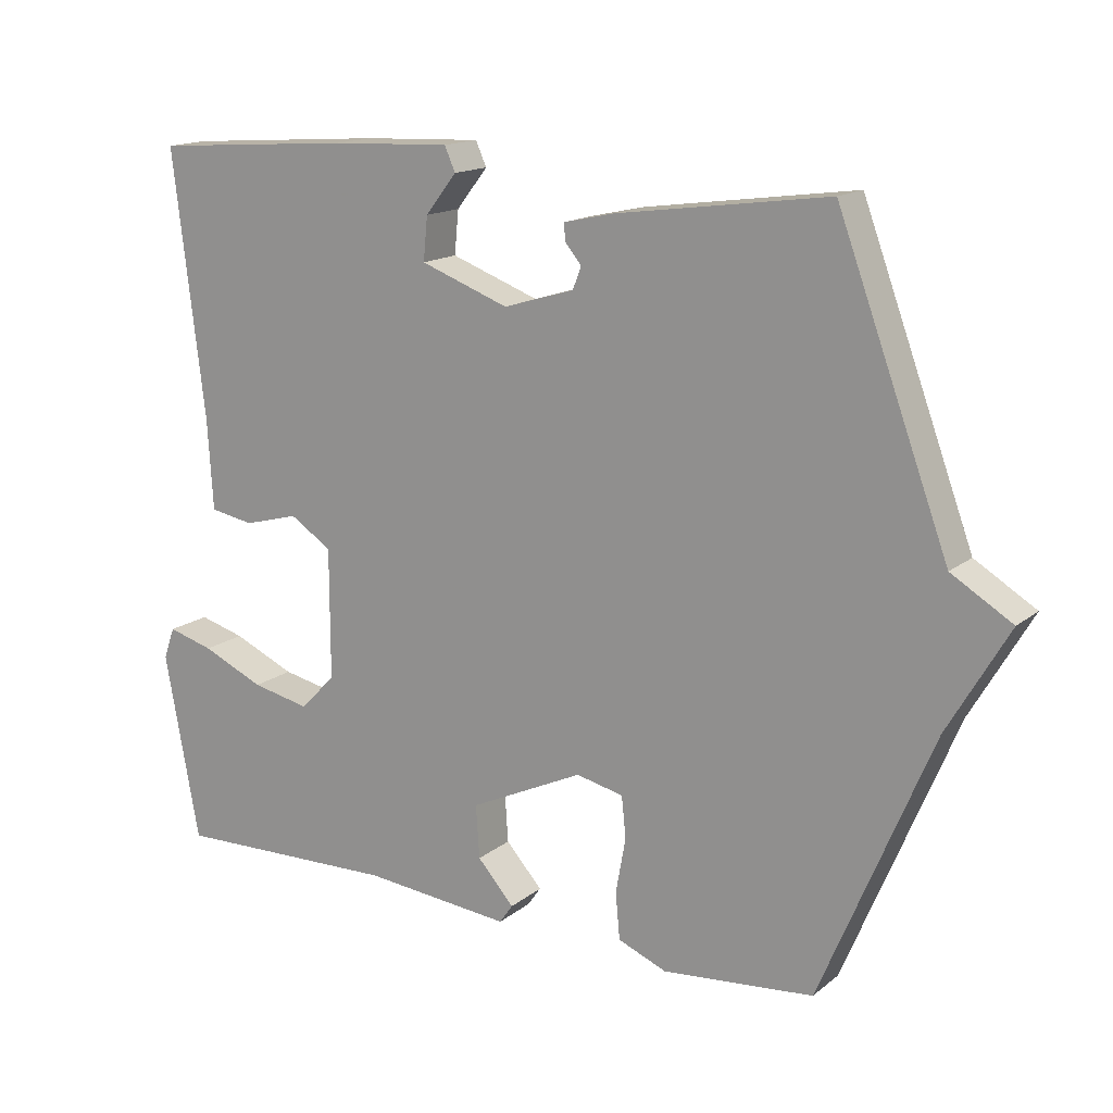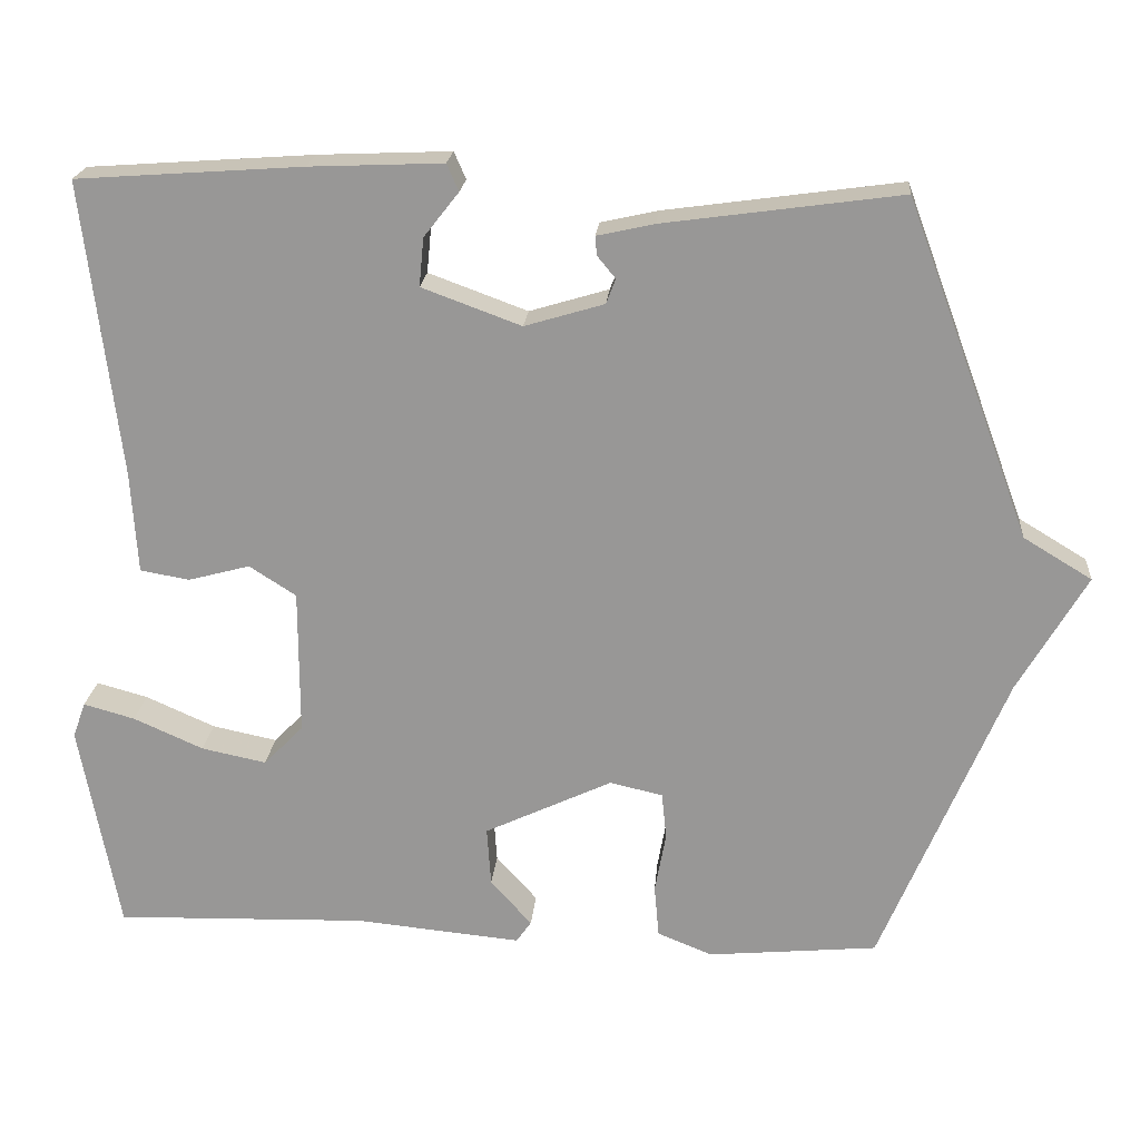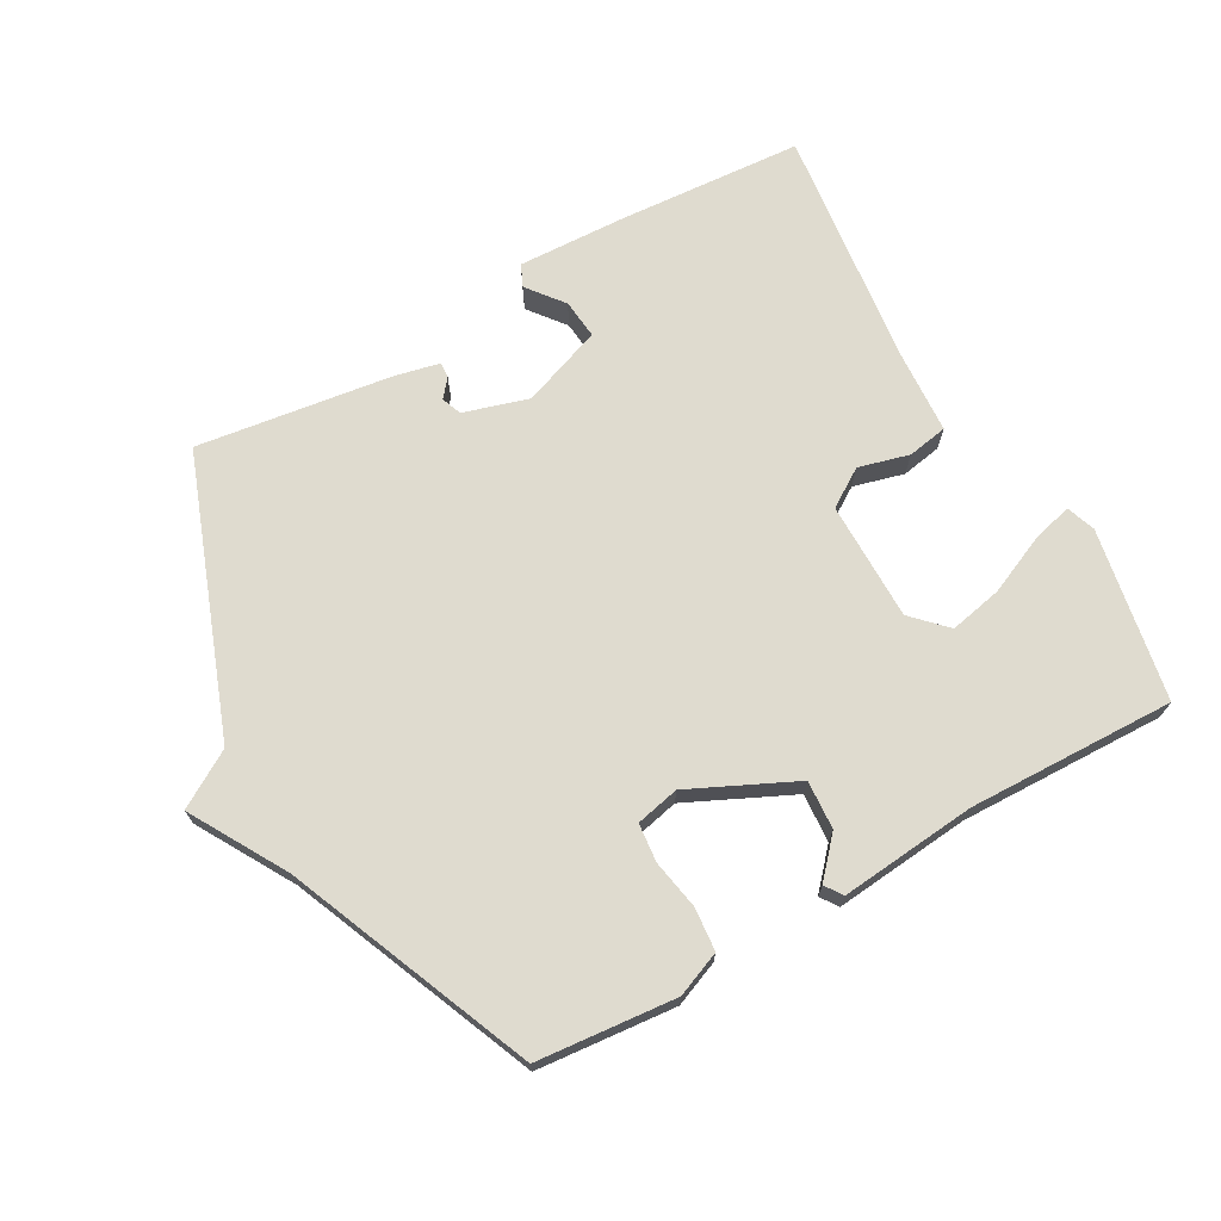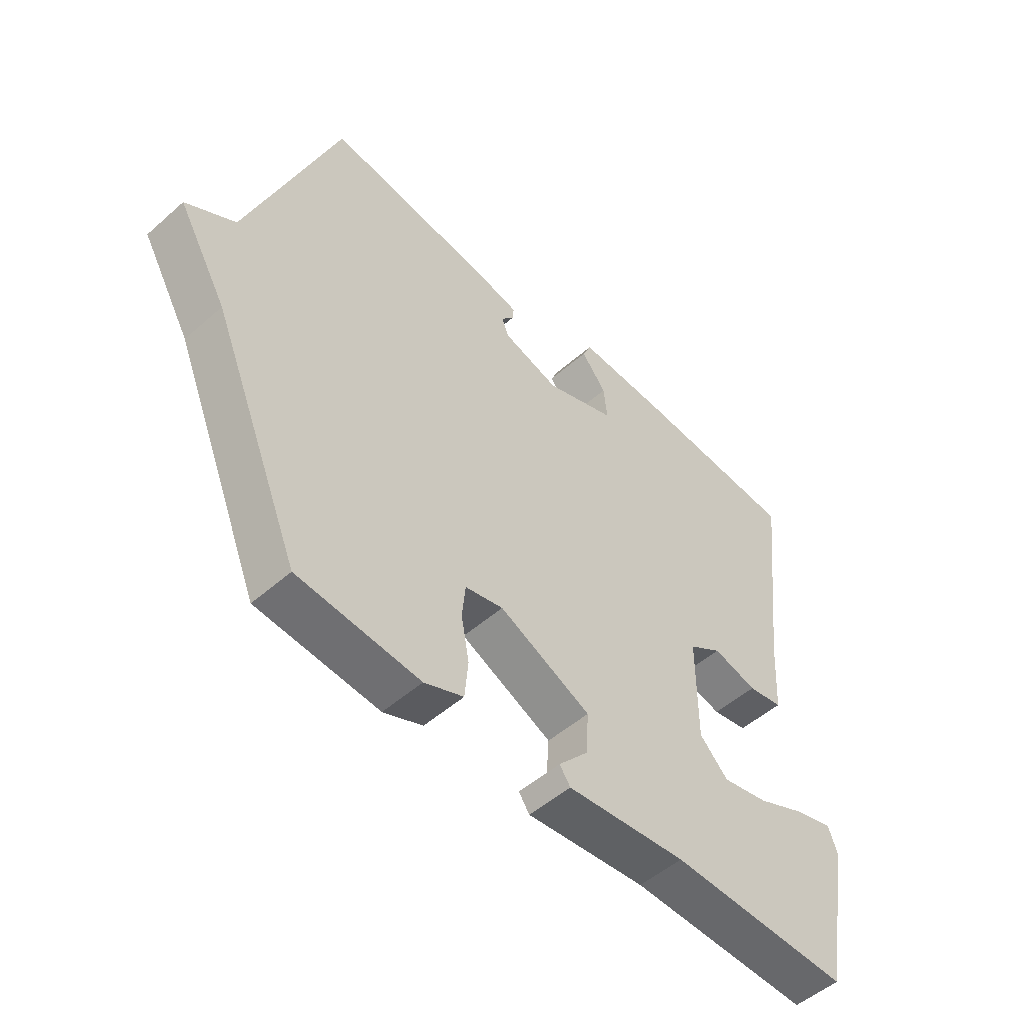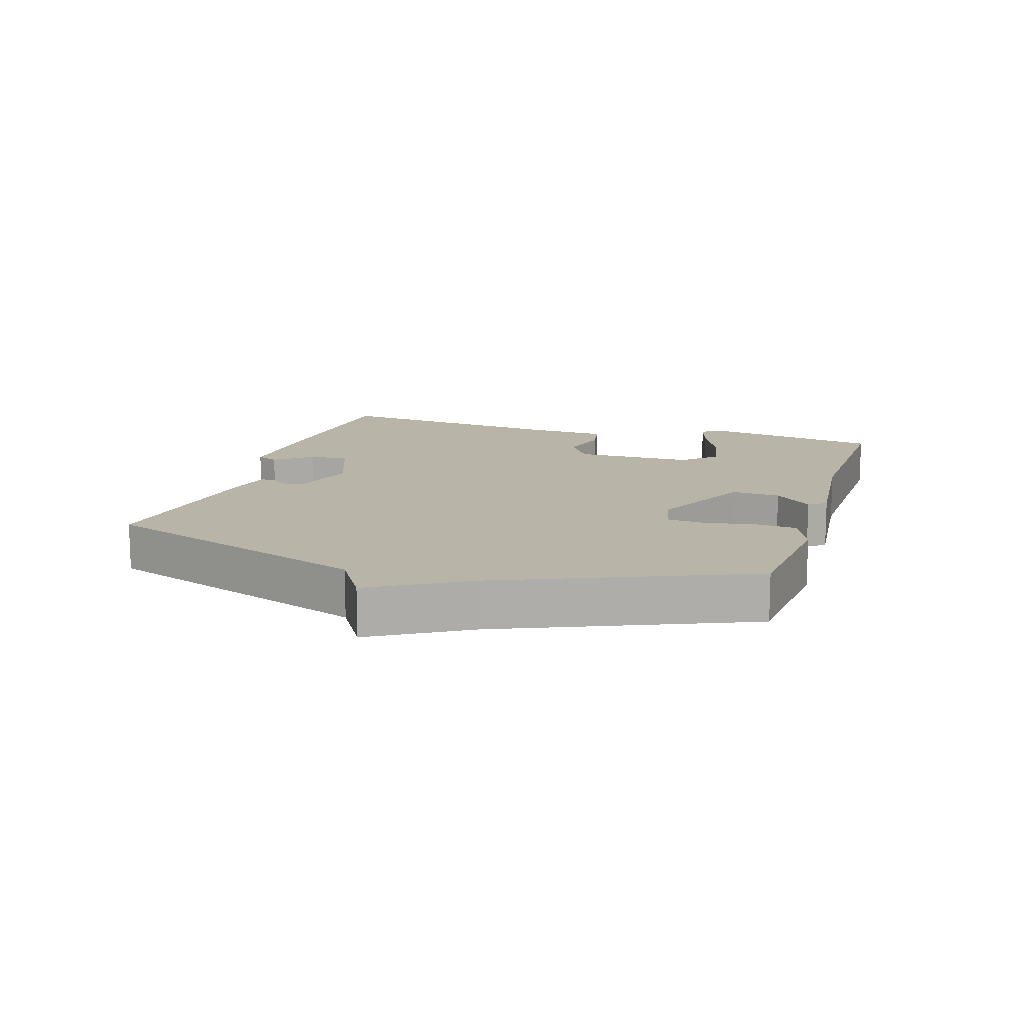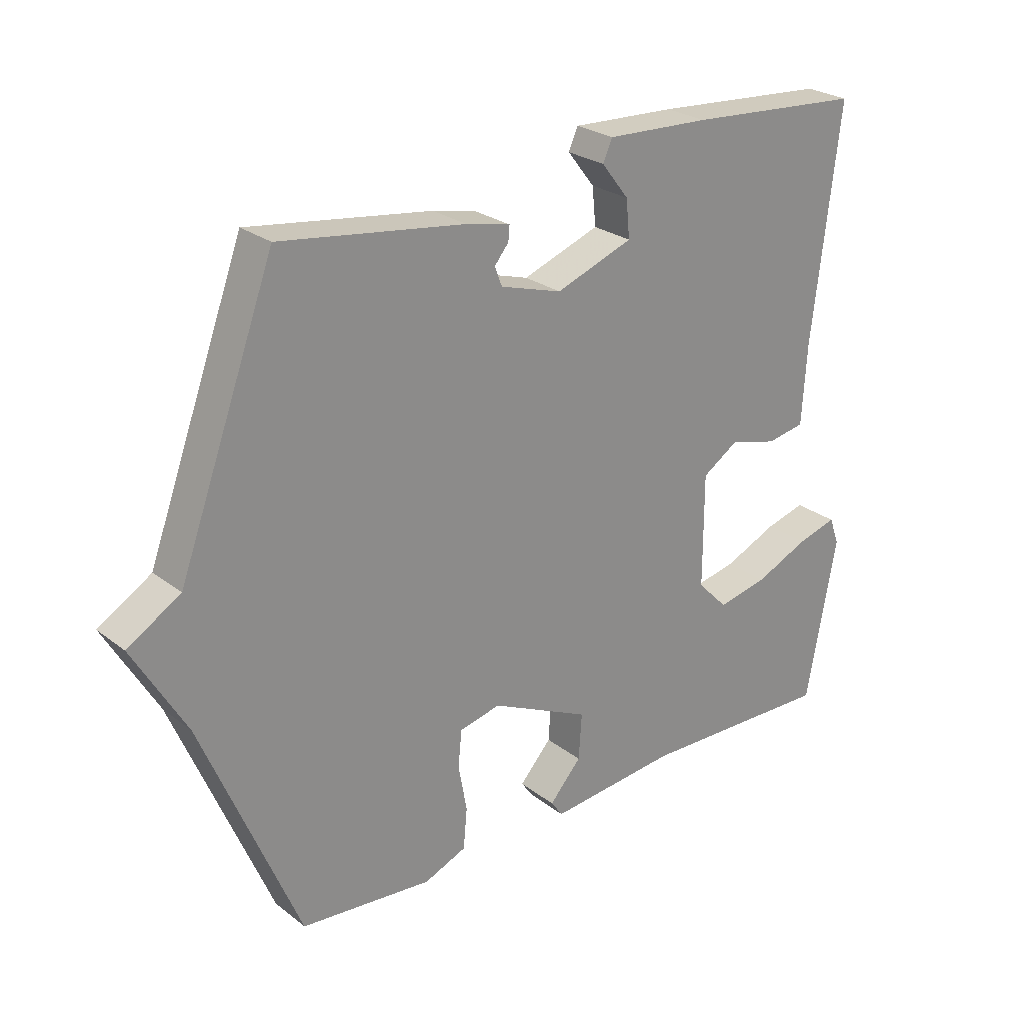
<metadata>
{"format":"obj","ext":"obj","renderer":"f3d","projection":"perspective","resolution":1024,"background":"white","views":[{"elev":15.5,"azim":32.4,"up":"+Z"},{"elev":20.9,"azim":4.8,"up":"+Z"},{"elev":70.3,"azim":150.6,"up":"+Y"},{"elev":-51.3,"azim":133.7,"up":"+Z"},{"elev":13.0,"azim":107.2,"up":"+Y"},{"elev":25.7,"azim":140.5,"up":"+Z"}]}
</metadata>
<code>
v 0.5 0.07 -0.5
v 0.286 0.07 -0.52
v 0.217 0.07 -0.492
v 0.211 0.07 -0.426
v 0.225 0.07 -0.349
v 0.219 0.07 -0.29
v 0.152 0.07 -0.275
v -0.009 0.07 -0.351
v -0.004 0.07 -0.426
v 0.048 0.07 -0.484
v 0.029 0.07 -0.511
v -0.181 0.07 -0.491
v -0.5 0.07 -0.5
v -0.549 0.07 -0.235
v -0.533 0.07 -0.19
v -0.468 0.07 -0.208
v -0.38 0.07 -0.247
v -0.298 0.07 -0.264
v -0.248 0.07 -0.213
v -0.248 0.07 -0.029
v -0.307 0.07 0.009
v -0.385 0.07 -0.012
v -0.447 0.07 -0.001
v -0.455 0.07 0.128
v -0.5 0.07 0.5
v -0.215 0.07 0.52
v -0.047 0.07 0.527
v -0.032 0.07 0.493
v -0.076 0.07 0.437
v -0.082 0.07 0.376
v 0.043 0.07 0.33
v 0.143 0.07 0.36
v 0.155 0.07 0.391
v 0.132 0.07 0.419
v 0.13 0.07 0.443
v 0.202 0.07 0.459
v 0.5 0.07 0.5
v 0.657 0.07 0.077
v 0.743 0.07 0.025
v 0.657 0.07 -0.123
v 0.5 0 -0.5
v 0.286 0 -0.52
v 0.217 0 -0.492
v 0.211 0 -0.426
v 0.225 0 -0.349
v 0.219 0 -0.29
v 0.152 0 -0.275
v -0.009 0 -0.351
v -0.004 0 -0.426
v 0.048 0 -0.484
v 0.029 0 -0.511
v -0.181 0 -0.491
v -0.5 0 -0.5
v -0.549 0 -0.235
v -0.533 0 -0.19
v -0.468 0 -0.208
v -0.38 0 -0.247
v -0.298 0 -0.264
v -0.248 0 -0.213
v -0.248 0 -0.029
v -0.307 0 0.009
v -0.385 0 -0.012
v -0.447 0 -0.001
v -0.455 0 0.128
v -0.5 0 0.5
v -0.215 0 0.52
v -0.047 0 0.527
v -0.032 0 0.493
v -0.076 0 0.437
v -0.082 0 0.376
v 0.043 0 0.33
v 0.143 0 0.36
v 0.155 0 0.391
v 0.132 0 0.419
v 0.13 0 0.443
v 0.202 0 0.459
v 0.5 0 0.5
v 0.657 0 0.077
v 0.743 0 0.025
v 0.657 0 -0.123
f 38 39 40
f 37 38 40
f 36 37 40
f 35 36 40
f 34 35 40
f 33 34 40
f 40 1 2
f 33 40 2
f 32 33 2
f 31 32 2
f 27 28 29
f 26 27 29
f 25 26 29
f 24 25 29
f 24 29 30
f 23 24 30
f 22 23 30
f 21 22 30
f 20 21 30 31
f 15 16 17
f 14 15 17
f 13 14 17
f 12 13 17
f 12 17 18
f 11 12 18
f 10 11 18
f 9 10 18
f 8 9 18 19
f 2 3 4 5
f 2 5 6
f 31 2 6
f 19 20 31
f 8 19 31
f 7 8 31
f 6 7 31
f 80 79 78
f 80 78 77
f 80 77 76
f 80 76 75
f 80 75 74
f 80 74 73
f 42 41 80
f 42 80 73
f 42 73 72
f 42 72 71
f 69 68 67
f 69 67 66
f 69 66 65
f 69 65 64
f 70 69 64
f 70 64 63
f 70 63 62
f 70 62 61
f 71 70 61 60
f 57 56 55
f 57 55 54
f 57 54 53
f 57 53 52
f 58 57 52
f 58 52 51
f 58 51 50
f 58 50 49
f 59 58 49 48
f 45 44 43 42
f 46 45 42
f 46 42 71
f 71 60 59
f 71 59 48
f 71 48 47
f 71 47 46
f 1 41 42 2
f 2 42 43 3
f 3 43 44 4
f 4 44 45 5
f 5 45 46 6
f 6 46 47 7
f 7 47 48 8
f 8 48 49 9
f 9 49 50 10
f 10 50 51 11
f 11 51 52 12
f 12 52 53 13
f 13 53 54 14
f 14 54 55 15
f 15 55 56 16
f 16 56 57 17
f 17 57 58 18
f 18 58 59 19
f 19 59 60 20
f 20 60 61 21
f 21 61 62 22
f 22 62 63 23
f 23 63 64 24
f 24 64 65 25
f 25 65 66 26
f 26 66 67 27
f 27 67 68 28
f 28 68 69 29
f 29 69 70 30
f 30 70 71 31
f 31 71 72 32
f 32 72 73 33
f 33 73 74 34
f 34 74 75 35
f 35 75 76 36
f 36 76 77 37
f 37 77 78 38
f 38 78 79 39
f 39 79 80 40
f 40 80 41 1

</code>
